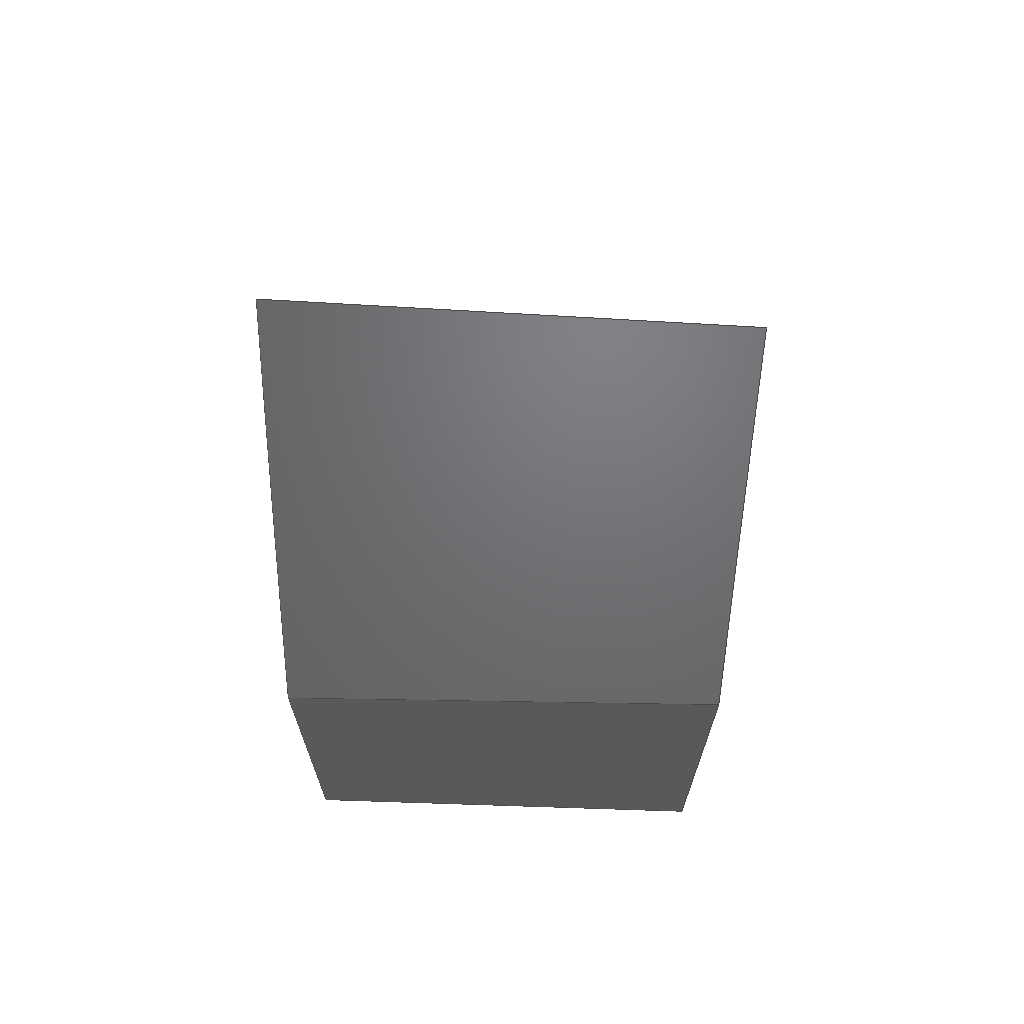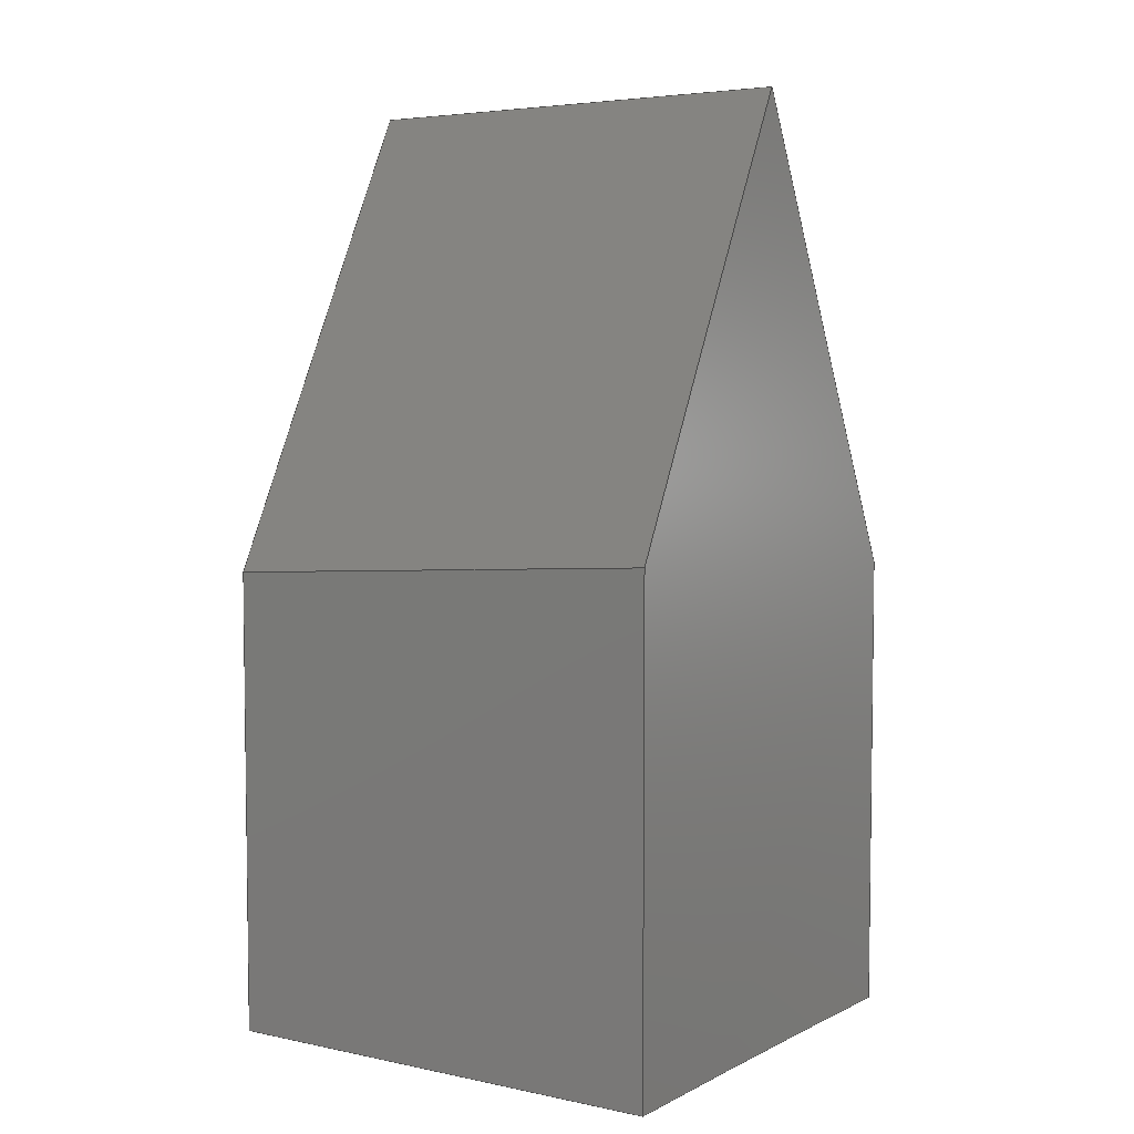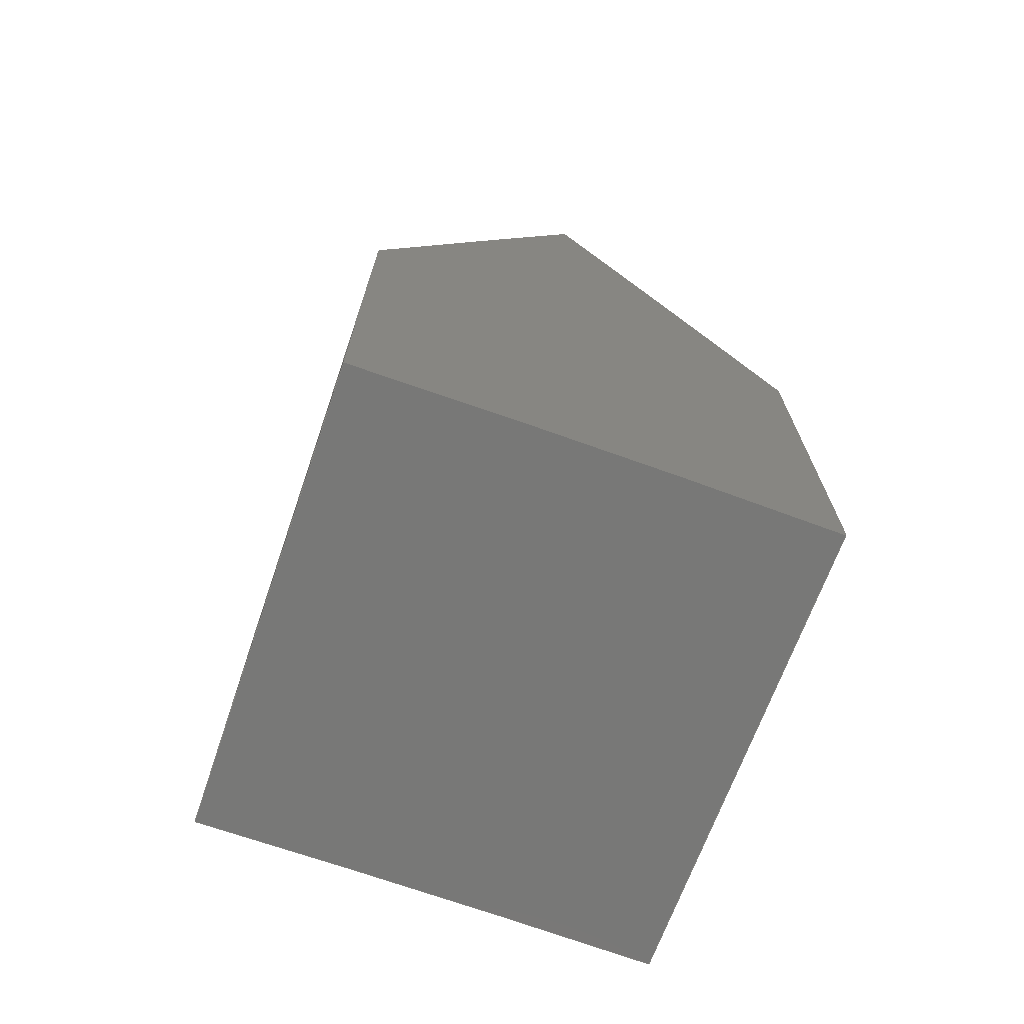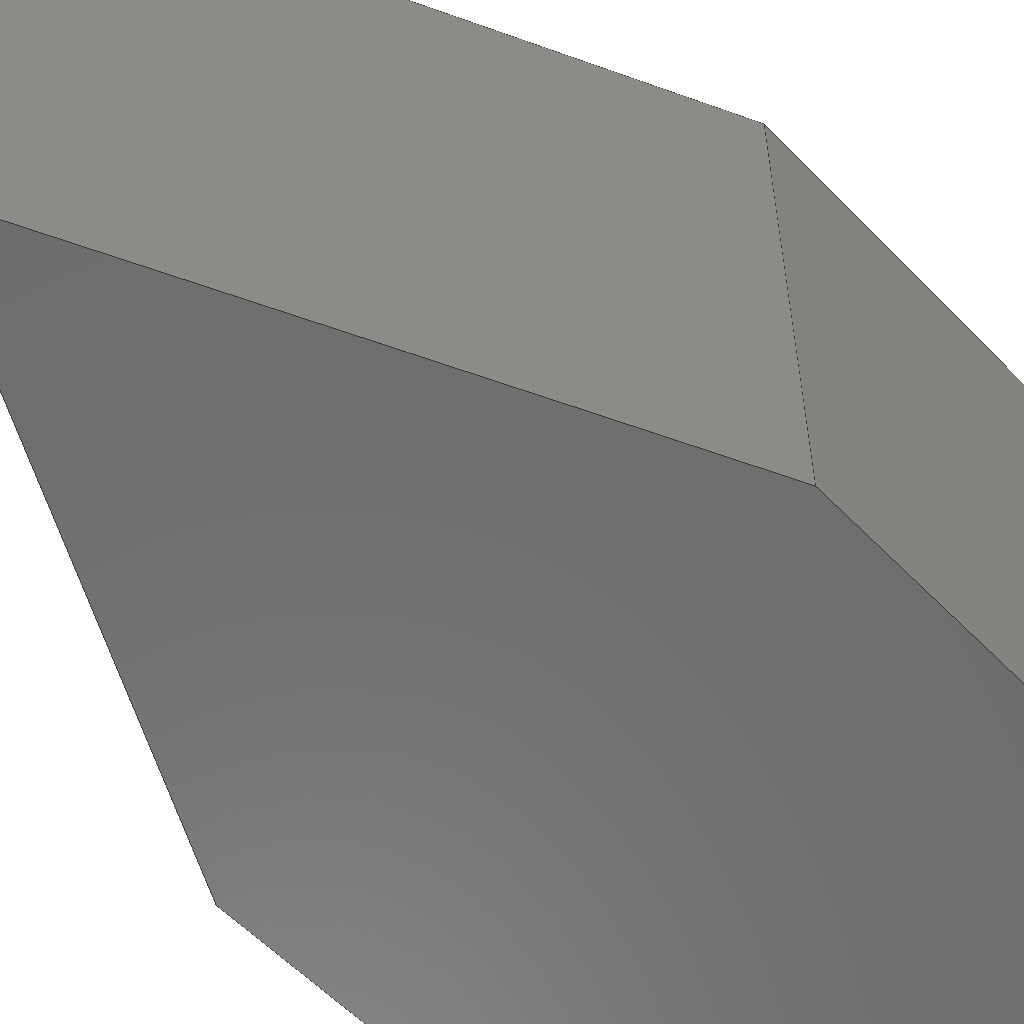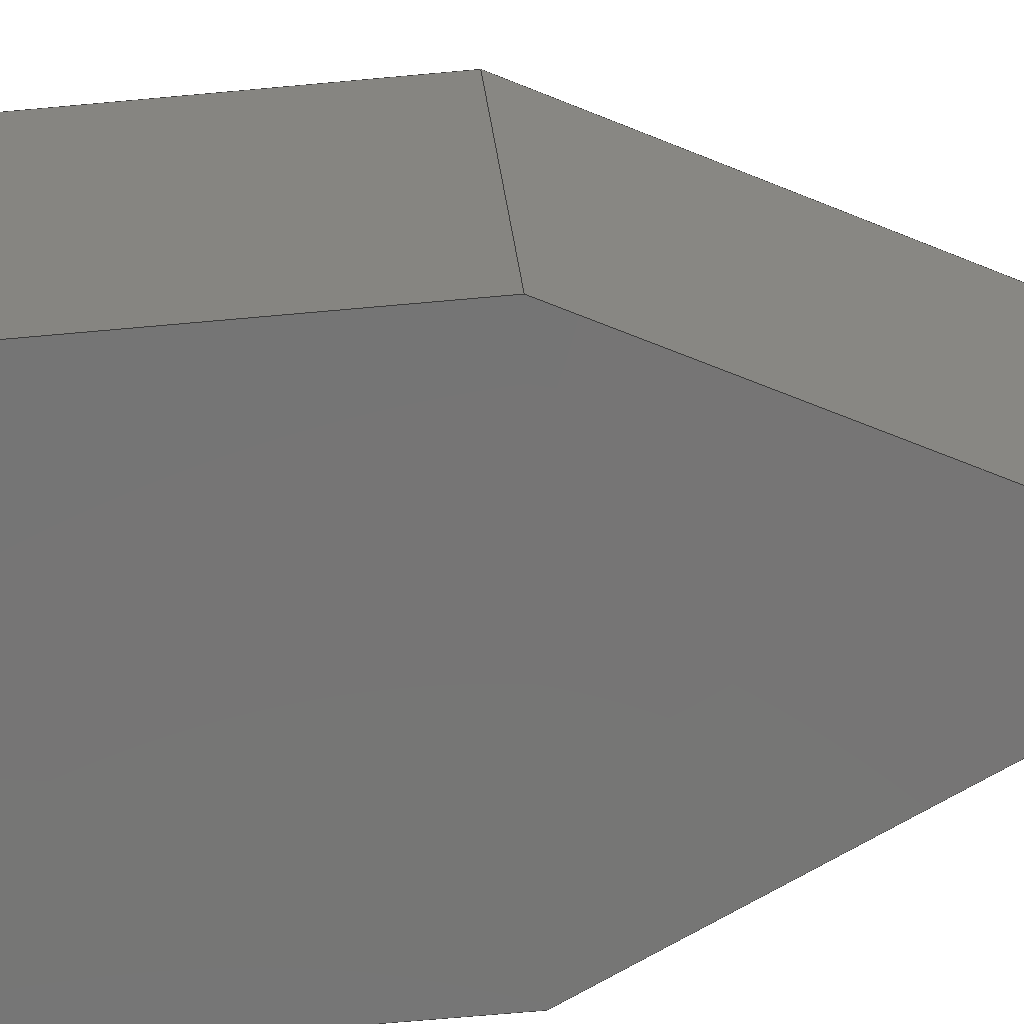
<metadata>
{"format":"step","ext":"step","renderer":"f3d","projection":"perspective","resolution":1024,"background":"white","views":[{"elev":68.0,"azim":93.6,"up":"+Y"},{"elev":5.0,"azim":125.0,"up":"+Y"},{"elev":-70.7,"azim":-18.9,"up":"+Y"},{"elev":-58.1,"azim":-136.6,"up":"+Z"},{"elev":-68.8,"azim":95.2,"up":"+Z"}]}
</metadata>
<code>
ISO-10303-21;
DATA;
#1=MECHANICAL_DESIGN_GEOMETRIC_PRESENTATION_REPRESENTATION('',(#105,#106,
#107,#108,#109,#110),#218);
#2=SHAPE_REPRESENTATION_RELATIONSHIP('SRR','None',#225,#3);
#3=ADVANCED_BREP_SHAPE_REPRESENTATION('',(#4),#217);
#4=MANIFOLD_SOLID_BREP('Body1',#118);
#5=CIRCLE('',#140,16.95);
#6=CIRCLE('',#142,16.45);
#7=CYLINDRICAL_SURFACE('',#139,16.95);
#8=CYLINDRICAL_SURFACE('',#144,16.45);
#9=FACE_OUTER_BOUND('',#16,.T.);
#10=FACE_OUTER_BOUND('',#17,.T.);
#11=FACE_OUTER_BOUND('',#18,.T.);
#12=FACE_OUTER_BOUND('',#19,.T.);
#13=FACE_OUTER_BOUND('',#20,.T.);
#14=FACE_OUTER_BOUND('',#21,.T.);
#15=FACE_OUTER_BOUND('',#22,.T.);
#16=EDGE_LOOP('',(#70,#71,#72,#73));
#17=EDGE_LOOP('',(#74,#75,#76,#77));
#18=EDGE_LOOP('',(#78,#79,#80,#81));
#19=EDGE_LOOP('',(#82,#83,#84,#85,#86));
#20=EDGE_LOOP('',(#87,#88,#89,#90));
#21=EDGE_LOOP('',(#91,#92,#93,#94));
#22=EDGE_LOOP('',(#95,#96,#97,#98,#99));
#23=LINE('',#188,#32);
#24=LINE('',#191,#33);
#25=LINE('',#196,#34);
#26=LINE('',#200,#35);
#27=LINE('',#202,#36);
#28=LINE('',#203,#37);
#29=LINE('',#206,#38);
#30=LINE('',#210,#39);
#31=LINE('',#213,#40);
#32=VECTOR('',#151,1);
#33=VECTOR('',#154,1);
#34=VECTOR('',#159,1);
#35=VECTOR('',#164,1);
#36=VECTOR('',#165,1);
#37=VECTOR('',#166,1);
#38=VECTOR('',#169,1);
#39=VECTOR('',#174,1);
#40=VECTOR('',#179,1);
#41=ELLIPSE('',#133,35.95,16.45);
#42=ELLIPSE('',#134,37.04,16.95);
#43=ELLIPSE('',#136,37.69,16.45);
#44=ELLIPSE('',#137,38.83,16.95);
#45=VERTEX_POINT('',#184);
#46=VERTEX_POINT('',#185);
#47=VERTEX_POINT('',#187);
#48=VERTEX_POINT('',#189);
#49=VERTEX_POINT('',#193);
#50=VERTEX_POINT('',#195);
#51=VERTEX_POINT('',#199);
#52=VERTEX_POINT('',#201);
#53=VERTEX_POINT('',#205);
#54=VERTEX_POINT('',#209);
#55=EDGE_CURVE('',#45,#46,#41,.T.);
#56=EDGE_CURVE('',#45,#47,#23,.T.);
#57=EDGE_CURVE('',#48,#47,#42,.T.);
#58=EDGE_CURVE('',#46,#48,#24,.T.);
#59=EDGE_CURVE('',#49,#45,#43,.T.);
#60=EDGE_CURVE('',#50,#49,#25,.T.);
#61=EDGE_CURVE('',#47,#50,#44,.T.);
#62=EDGE_CURVE('',#51,#48,#26,.T.);
#63=EDGE_CURVE('',#51,#52,#27,.T.);
#64=EDGE_CURVE('',#46,#52,#28,.T.);
#65=EDGE_CURVE('',#50,#53,#29,.T.);
#66=EDGE_CURVE('',#53,#51,#5,.T.);
#67=EDGE_CURVE('',#54,#53,#30,.T.);
#68=EDGE_CURVE('',#52,#54,#6,.T.);
#69=EDGE_CURVE('',#54,#49,#31,.T.);
#70=ORIENTED_EDGE('',*,*,#55,.F.);
#71=ORIENTED_EDGE('',*,*,#56,.T.);
#72=ORIENTED_EDGE('',*,*,#57,.F.);
#73=ORIENTED_EDGE('',*,*,#58,.F.);
#74=ORIENTED_EDGE('',*,*,#59,.F.);
#75=ORIENTED_EDGE('',*,*,#60,.F.);
#76=ORIENTED_EDGE('',*,*,#61,.F.);
#77=ORIENTED_EDGE('',*,*,#56,.F.);
#78=ORIENTED_EDGE('',*,*,#58,.T.);
#79=ORIENTED_EDGE('',*,*,#62,.F.);
#80=ORIENTED_EDGE('',*,*,#63,.T.);
#81=ORIENTED_EDGE('',*,*,#64,.F.);
#82=ORIENTED_EDGE('',*,*,#57,.T.);
#83=ORIENTED_EDGE('',*,*,#61,.T.);
#84=ORIENTED_EDGE('',*,*,#65,.T.);
#85=ORIENTED_EDGE('',*,*,#66,.T.);
#86=ORIENTED_EDGE('',*,*,#62,.T.);
#87=ORIENTED_EDGE('',*,*,#63,.F.);
#88=ORIENTED_EDGE('',*,*,#66,.F.);
#89=ORIENTED_EDGE('',*,*,#67,.F.);
#90=ORIENTED_EDGE('',*,*,#68,.F.);
#91=ORIENTED_EDGE('',*,*,#60,.T.);
#92=ORIENTED_EDGE('',*,*,#69,.F.);
#93=ORIENTED_EDGE('',*,*,#67,.T.);
#94=ORIENTED_EDGE('',*,*,#65,.F.);
#95=ORIENTED_EDGE('',*,*,#55,.T.);
#96=ORIENTED_EDGE('',*,*,#64,.T.);
#97=ORIENTED_EDGE('',*,*,#68,.T.);
#98=ORIENTED_EDGE('',*,*,#69,.T.);
#99=ORIENTED_EDGE('',*,*,#59,.T.);
#100=PLANE('',#132);
#101=PLANE('',#135);
#102=PLANE('',#138);
#103=PLANE('',#141);
#104=PLANE('',#143);
#105=STYLED_ITEM('',(#236),#111);
#106=STYLED_ITEM('',(#236),#112);
#107=STYLED_ITEM('',(#236),#113);
#108=STYLED_ITEM('',(#236),#115);
#109=STYLED_ITEM('',(#236),#116);
#110=STYLED_ITEM('',(#235),#4);
#111=ADVANCED_FACE('',(#9),#100,.F.);
#112=ADVANCED_FACE('',(#10),#101,.F.);
#113=ADVANCED_FACE('',(#11),#102,.F.);
#114=ADVANCED_FACE('',(#12),#7,.T.);
#115=ADVANCED_FACE('',(#13),#103,.F.);
#116=ADVANCED_FACE('',(#14),#104,.F.);
#117=ADVANCED_FACE('',(#15),#8,.F.);
#118=CLOSED_SHELL('',(#111,#112,#113,#114,#115,#116,#117));
#119=DERIVED_UNIT_ELEMENT(#121,1);
#120=DERIVED_UNIT_ELEMENT(#220,3);
#121=(
MASS_UNIT()
NAMED_UNIT(*)
SI_UNIT(.KILO.,.GRAM.)
);
#122=DERIVED_UNIT((#119,#120));
#123=MEASURE_REPRESENTATION_ITEM('density measure',
POSITIVE_RATIO_MEASURE(7850),#122);
#124=PROPERTY_DEFINITION_REPRESENTATION(#129,#126);
#125=PROPERTY_DEFINITION_REPRESENTATION(#130,#127);
#126=REPRESENTATION('material name',(#128),#217);
#127=REPRESENTATION('density',(#123),#217);
#128=DESCRIPTIVE_REPRESENTATION_ITEM('Steel','Steel');
#129=PROPERTY_DEFINITION('material property','material name',#227);
#130=PROPERTY_DEFINITION('material property','density of part',#227);
#131=AXIS2_PLACEMENT_3D('placement',#182,#145,#146);
#132=AXIS2_PLACEMENT_3D('',#183,#147,#148);
#133=AXIS2_PLACEMENT_3D('',#186,#149,#150);
#134=AXIS2_PLACEMENT_3D('',#190,#152,#153);
#135=AXIS2_PLACEMENT_3D('',#192,#155,#156);
#136=AXIS2_PLACEMENT_3D('',#194,#157,#158);
#137=AXIS2_PLACEMENT_3D('',#197,#160,#161);
#138=AXIS2_PLACEMENT_3D('',#198,#162,#163);
#139=AXIS2_PLACEMENT_3D('',#204,#167,#168);
#140=AXIS2_PLACEMENT_3D('',#207,#170,#171);
#141=AXIS2_PLACEMENT_3D('',#208,#172,#173);
#142=AXIS2_PLACEMENT_3D('',#211,#175,#176);
#143=AXIS2_PLACEMENT_3D('',#212,#177,#178);
#144=AXIS2_PLACEMENT_3D('',#214,#180,#181);
#145=DIRECTION('axis',(0,0,1));
#146=DIRECTION('refdir',(1,0,0));
#147=DIRECTION('center_axis',(-0.8892,-0.4576,0));
#148=DIRECTION('ref_axis',(0.4576,-0.8892,0));
#149=DIRECTION('center_axis',(0.8892,0.4576,0));
#150=DIRECTION('ref_axis',(0.4576,-0.8892,0));
#151=DIRECTION('',(0,0,1));
#152=DIRECTION('center_axis',(-0.8892,-0.4576,0));
#153=DIRECTION('ref_axis',(0.4576,-0.8892,0));
#154=DIRECTION('',(0.02944,-0.05721,0.9979));
#155=DIRECTION('center_axis',(0.8997,-0.4365,0));
#156=DIRECTION('ref_axis',(0.4365,0.8997,0));
#157=DIRECTION('center_axis',(-0.8997,0.4365,0));
#158=DIRECTION('ref_axis',(0.4365,0.8997,0));
#159=DIRECTION('',(0,0,-1));
#160=DIRECTION('center_axis',(0.8997,-0.4365,0));
#161=DIRECTION('ref_axis',(0.4365,0.8997,0));
#162=DIRECTION('center_axis',(-0.9996,0,0.02949));
#163=DIRECTION('ref_axis',(0.02949,0,0.9996));
#164=DIRECTION('',(0,1,0));
#165=DIRECTION('',(-0.02949,0,-0.9996));
#166=DIRECTION('',(0,-1,0));
#167=DIRECTION('center_axis',(0,1,0));
#168=DIRECTION('ref_axis',(1,0,0));
#169=DIRECTION('',(0,-1,0));
#170=DIRECTION('center_axis',(0,1,0));
#171=DIRECTION('ref_axis',(1,0,0));
#172=DIRECTION('center_axis',(0,1,0));
#173=DIRECTION('ref_axis',(-1,0,0));
#174=DIRECTION('',(0,0,1));
#175=DIRECTION('center_axis',(0,-1,0));
#176=DIRECTION('ref_axis',(1,0,0));
#177=DIRECTION('center_axis',(1,0,0));
#178=DIRECTION('ref_axis',(0,0,-1));
#179=DIRECTION('',(0,1,0));
#180=DIRECTION('center_axis',(0,1,0));
#181=DIRECTION('ref_axis',(1,0,0));
#182=CARTESIAN_POINT('',(0,0,0));
#183=CARTESIAN_POINT('Origin',(0.2426,3,0));
#184=CARTESIAN_POINT('',(0.2426,3,16.45));
#185=CARTESIAN_POINT('',(0.4851,2.529,16.44));
#186=CARTESIAN_POINT('Origin',(0,3.471,0));
#187=CARTESIAN_POINT('',(0.2426,3,16.95));
#188=CARTESIAN_POINT('',(0.2426,3,0));
#189=CARTESIAN_POINT('',(0.4999,2.5,16.94));
#190=CARTESIAN_POINT('Origin',(0,3.471,0));
#191=CARTESIAN_POINT('',(0.003426,3.465,0.1161));
#192=CARTESIAN_POINT('Origin',(0,2.5,0));
#193=CARTESIAN_POINT('',(0,2.5,16.45));
#194=CARTESIAN_POINT('Origin',(0,2.5,0));
#195=CARTESIAN_POINT('',(0,2.5,16.95));
#196=CARTESIAN_POINT('',(0,2.5,8.475));
#197=CARTESIAN_POINT('Origin',(0,2.5,0));
#198=CARTESIAN_POINT('Origin',(0,0,0));
#199=CARTESIAN_POINT('',(0.4999,2,16.94));
#200=CARTESIAN_POINT('',(0.4999,0,16.94));
#201=CARTESIAN_POINT('',(0.4851,2,16.44));
#202=CARTESIAN_POINT('',(0.0006523,2,0.02211));
#203=CARTESIAN_POINT('',(0.4851,0,16.44));
#204=CARTESIAN_POINT('Origin',(0,0,0));
#205=CARTESIAN_POINT('',(0,2,16.95));
#206=CARTESIAN_POINT('',(0,0,16.95));
#207=CARTESIAN_POINT('Origin',(0,2,0));
#208=CARTESIAN_POINT('Origin',(1.5,2,0));
#209=CARTESIAN_POINT('',(0,2,16.45));
#210=CARTESIAN_POINT('',(0,2,8.475));
#211=CARTESIAN_POINT('Origin',(0,2,0));
#212=CARTESIAN_POINT('Origin',(0,0,16.95));
#213=CARTESIAN_POINT('',(0,0,16.45));
#214=CARTESIAN_POINT('Origin',(0,0,0));
#215=UNCERTAINTY_MEASURE_WITH_UNIT(LENGTH_MEASURE(0.001),#219,
'DISTANCE_ACCURACY_VALUE',
'Maximum model space distance between geometric entities at asserted c
onnectivities');
#216=UNCERTAINTY_MEASURE_WITH_UNIT(LENGTH_MEASURE(0.001),#219,
'DISTANCE_ACCURACY_VALUE',
'Maximum model space distance between geometric entities at asserted c
onnectivities');
#217=(
GEOMETRIC_REPRESENTATION_CONTEXT(3)
GLOBAL_UNCERTAINTY_ASSIGNED_CONTEXT((#215))
GLOBAL_UNIT_ASSIGNED_CONTEXT((#219,#221,#222))
REPRESENTATION_CONTEXT('','3D')
);
#218=(
GEOMETRIC_REPRESENTATION_CONTEXT(3)
GLOBAL_UNCERTAINTY_ASSIGNED_CONTEXT((#216))
GLOBAL_UNIT_ASSIGNED_CONTEXT((#219,#221,#222))
REPRESENTATION_CONTEXT('','3D')
);
#219=(
LENGTH_UNIT()
NAMED_UNIT(*)
SI_UNIT(.CENTI.,.METRE.)
);
#220=(
LENGTH_UNIT()
NAMED_UNIT(*)
SI_UNIT($,.METRE.)
);
#221=(
NAMED_UNIT(*)
PLANE_ANGLE_UNIT()
SI_UNIT($,.RADIAN.)
);
#222=(
NAMED_UNIT(*)
SI_UNIT($,.STERADIAN.)
SOLID_ANGLE_UNIT()
);
#223=SHAPE_DEFINITION_REPRESENTATION(#224,#225);
#224=PRODUCT_DEFINITION_SHAPE('',$,#227);
#225=SHAPE_REPRESENTATION('',(#131),#217);
#226=PRODUCT_DEFINITION_CONTEXT('part definition',#231,'design');
#227=PRODUCT_DEFINITION('RING_TOOTH2','RING_TOOTH2 v1',#228,#226);
#228=PRODUCT_DEFINITION_FORMATION('',$,#233);
#229=PRODUCT_RELATED_PRODUCT_CATEGORY('RING_TOOTH2 v1','RING_TOOTH2 v1',
(#233));
#230=APPLICATION_PROTOCOL_DEFINITION('international standard',
'automotive_design',2009,#231);
#231=APPLICATION_CONTEXT(
'Core Data for Automotive Mechanical Design Process');
#232=PRODUCT_CONTEXT('part definition',#231,'mechanical');
#233=PRODUCT('RING_TOOTH2','RING_TOOTH2 v1',$,(#232));
#234=PRESENTATION_STYLE_ASSIGNMENT((#237));
#235=PRESENTATION_STYLE_ASSIGNMENT((#238));
#236=PRESENTATION_STYLE_ASSIGNMENT((#239));
#237=SURFACE_STYLE_USAGE(.BOTH.,#240);
#238=SURFACE_STYLE_USAGE(.BOTH.,#241);
#239=SURFACE_STYLE_USAGE(.BOTH.,#242);
#240=SURFACE_SIDE_STYLE('',(#243));
#241=SURFACE_SIDE_STYLE('',(#244));
#242=SURFACE_SIDE_STYLE('',(#245));
#243=SURFACE_STYLE_FILL_AREA(#246);
#244=SURFACE_STYLE_FILL_AREA(#247);
#245=SURFACE_STYLE_FILL_AREA(#248);
#246=FILL_AREA_STYLE('Plastic - Glossy (Black)',(#249));
#247=FILL_AREA_STYLE('Paint - Metallic (Black)',(#250));
#248=FILL_AREA_STYLE('Chrome - Black',(#251));
#249=FILL_AREA_STYLE_COLOUR('Plastic - Glossy (Black)',#252);
#250=FILL_AREA_STYLE_COLOUR('Paint - Metallic (Black)',#253);
#251=FILL_AREA_STYLE_COLOUR('Chrome - Black',#254);
#252=COLOUR_RGB('Plastic - Glossy (Black)',0.09804,0.09804,
0.09804);
#253=COLOUR_RGB('Paint - Metallic (Black)',0.09804,0.09804,
0.09804);
#254=COLOUR_RGB('Chrome - Black',0.5647,0.5569,0.5451);
ENDSEC;
END-ISO-10303-21;

</code>
